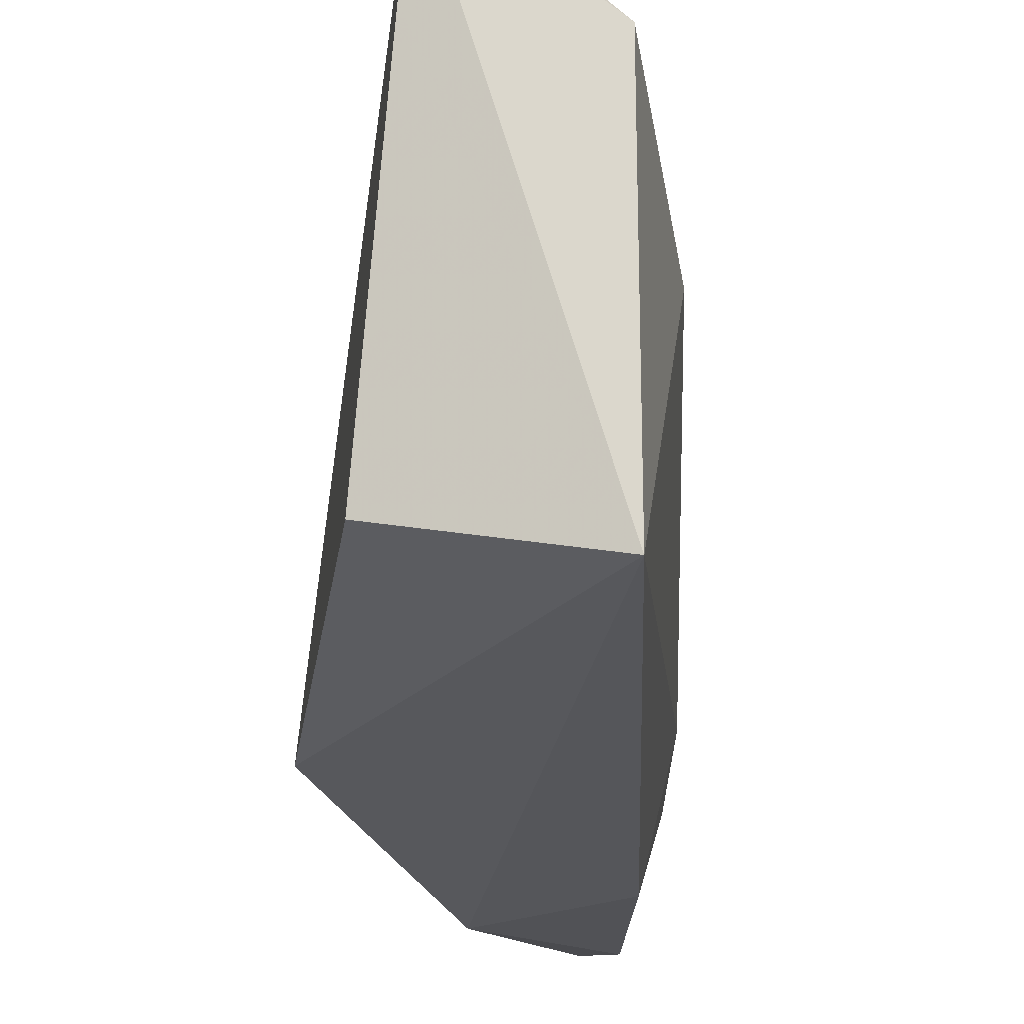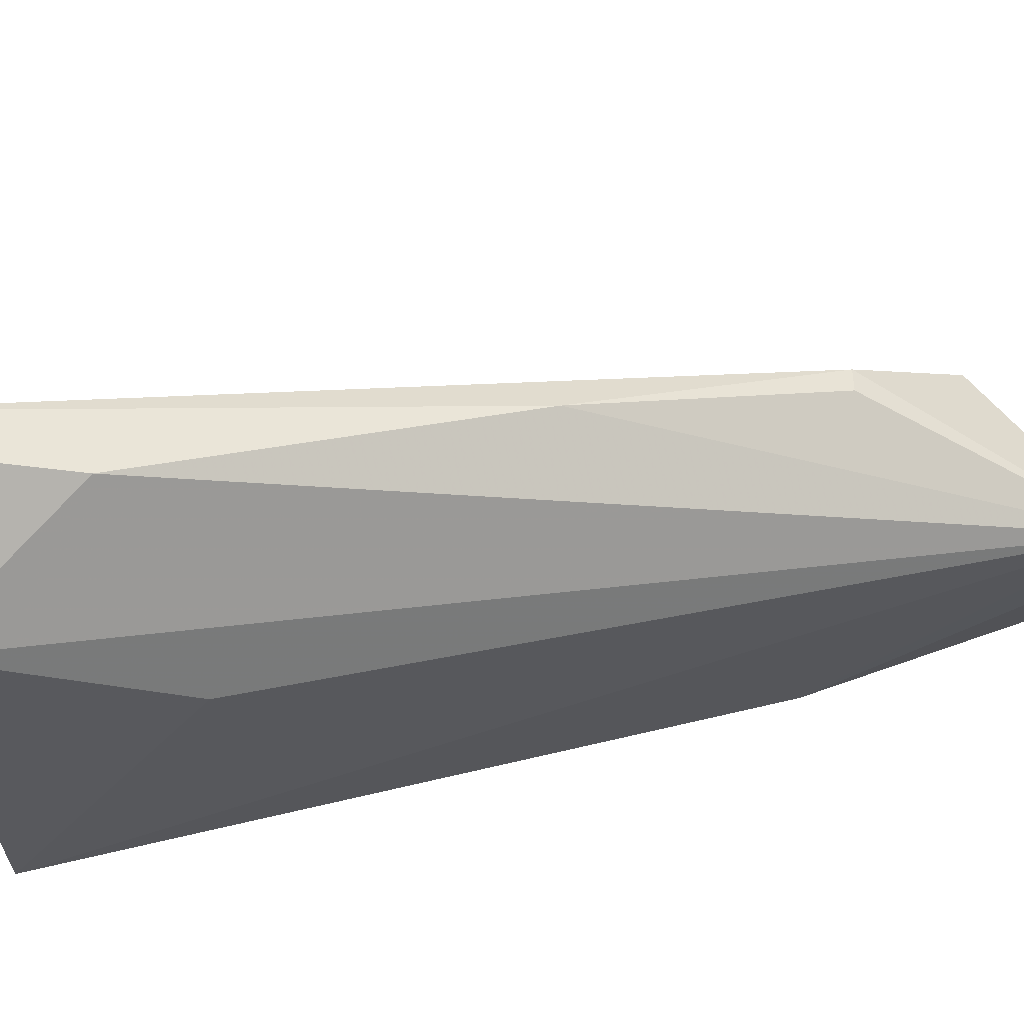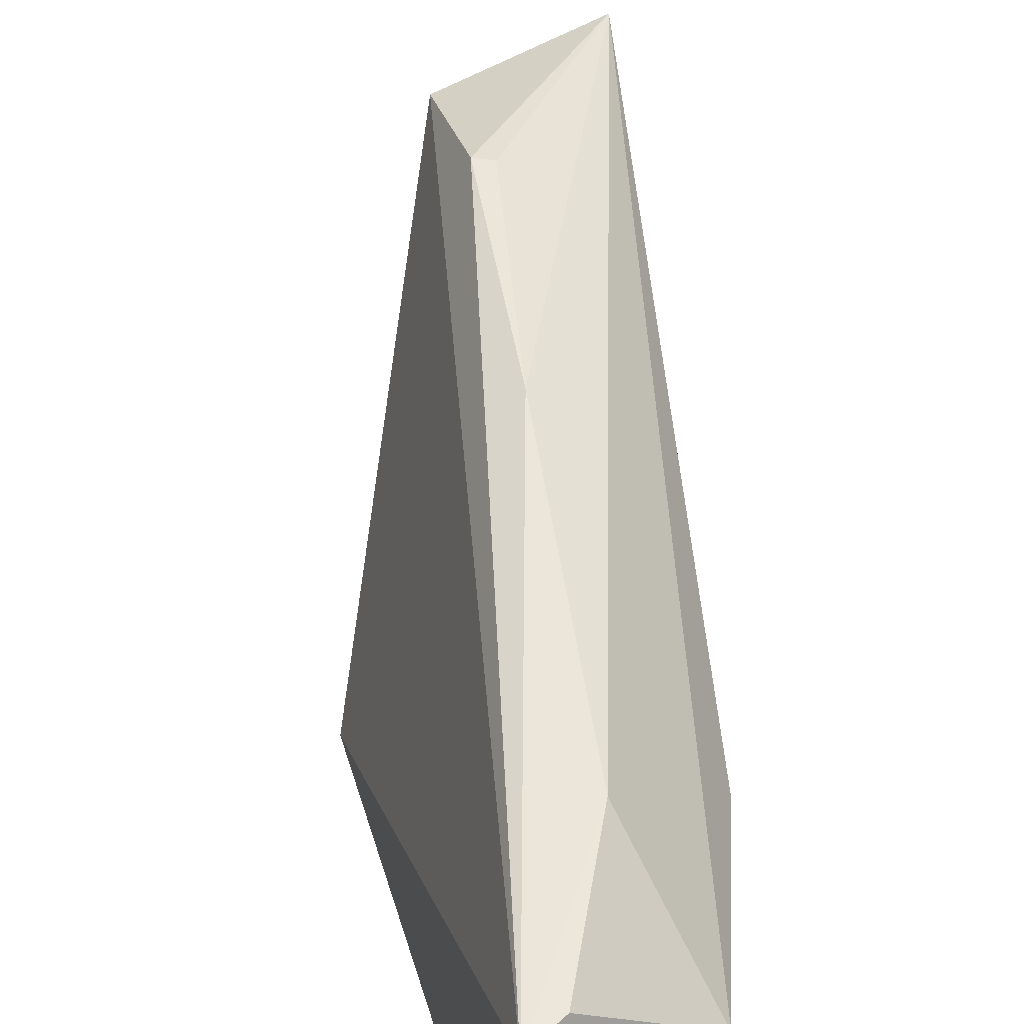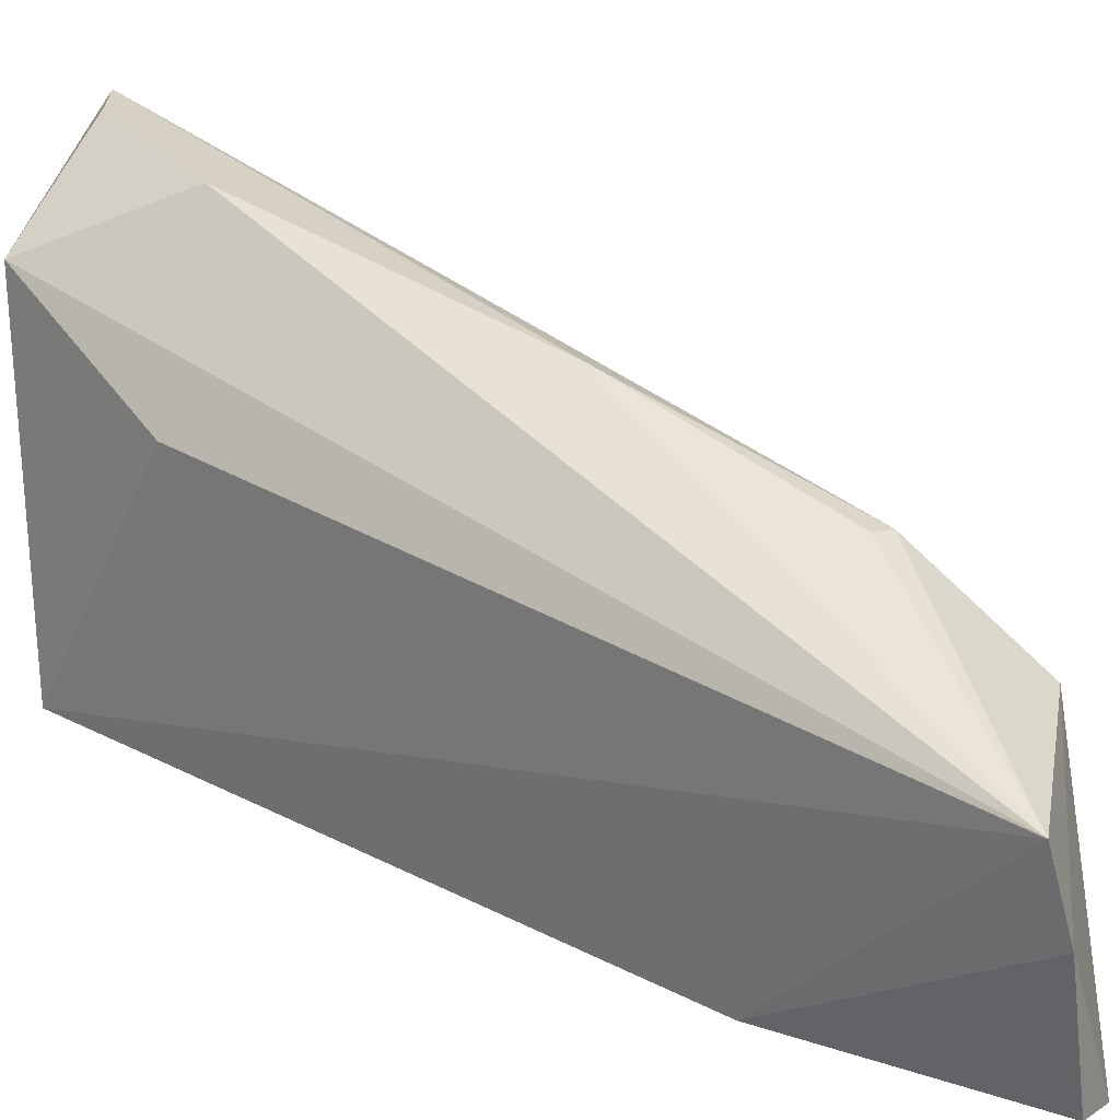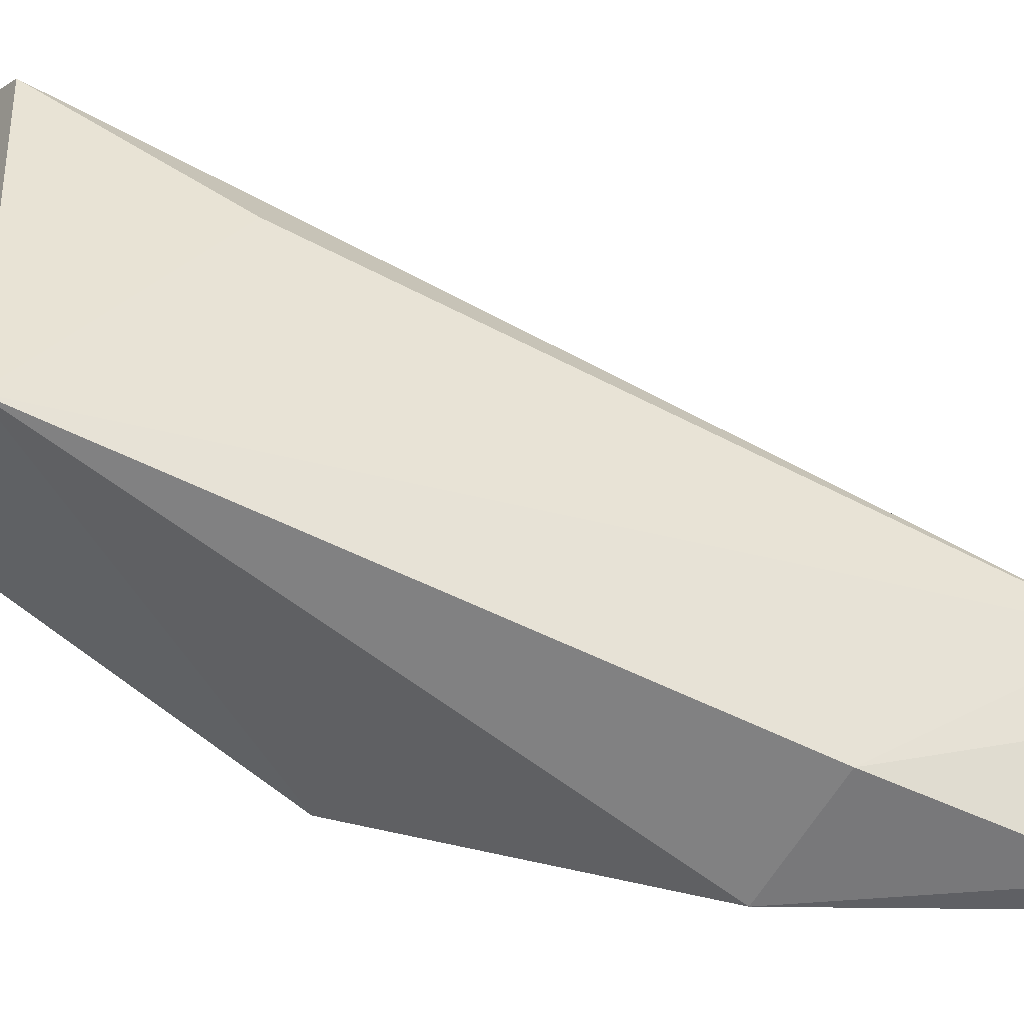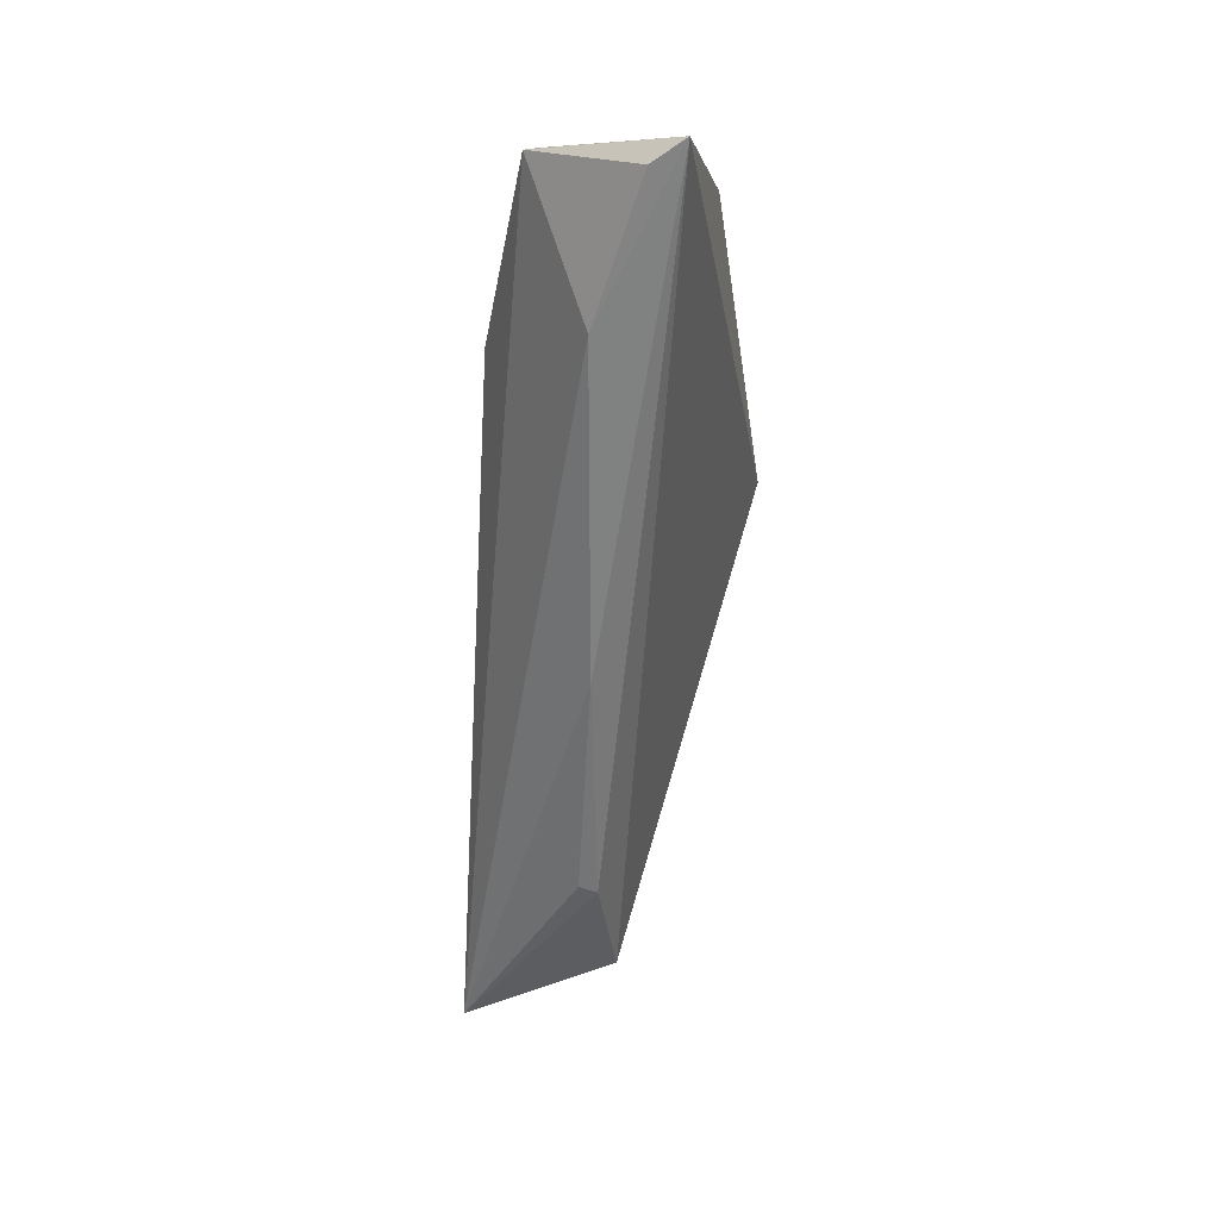
<metadata>
{"format":"obj","ext":"obj","renderer":"f3d","projection":"perspective","resolution":1024,"background":"white","views":[{"elev":-19.0,"azim":179.3,"up":"+Z"},{"elev":57.8,"azim":-110.1,"up":"+Z"},{"elev":67.2,"azim":171.0,"up":"+Z"},{"elev":16.8,"azim":-54.7,"up":"+Z"},{"elev":-47.1,"azim":-118.2,"up":"+Z"},{"elev":15.0,"azim":0.9,"up":"+Y"}]}
</metadata>
<code>
v -0.01651 0.09636 0.05944
v -0.01262 0.07871 0.0368
v -0.01478 0.0929 0.04035
v -0.02302 0.09473 0.03874
v -0.0267 0.05418 0.04442
v -0.01934 0.0576 0.04603
v -0.02292 0.09558 0.05455
v -0.02424 0.0539 0.03525
v -0.021 0.06301 0.05001
v -0.02031 0.08878 0.05747
v -0.02484 0.08715 0.0499
v -0.0244 0.06518 0.03533
v -0.02262 0.05388 0.03518
v -0.02013 0.06272 0.04996
v -0.01806 0.09531 0.05912
v -0.02034 0.07352 0.05349
v -0.02606 0.05357 0.04107
v -0.01817 0.06537 0.03409
f 1 2 3
f 1 3 4
f 3 2 4
f 6 2 1
f 7 1 4
f 10 7 5
f 11 7 4
f 11 4 5
f 11 5 7
f 12 5 4
f 14 6 1
f 14 9 5
f 14 5 6
f 15 10 1
f 15 1 7
f 15 7 10
f 16 10 5
f 16 5 9
f 16 9 14
f 16 14 1
f 16 1 10
f 17 12 8
f 17 5 12
f 17 8 13
f 17 13 6
f 17 6 5
f 18 12 4
f 18 4 2
f 18 2 6
f 18 6 13
f 18 13 8
f 18 8 12

</code>
